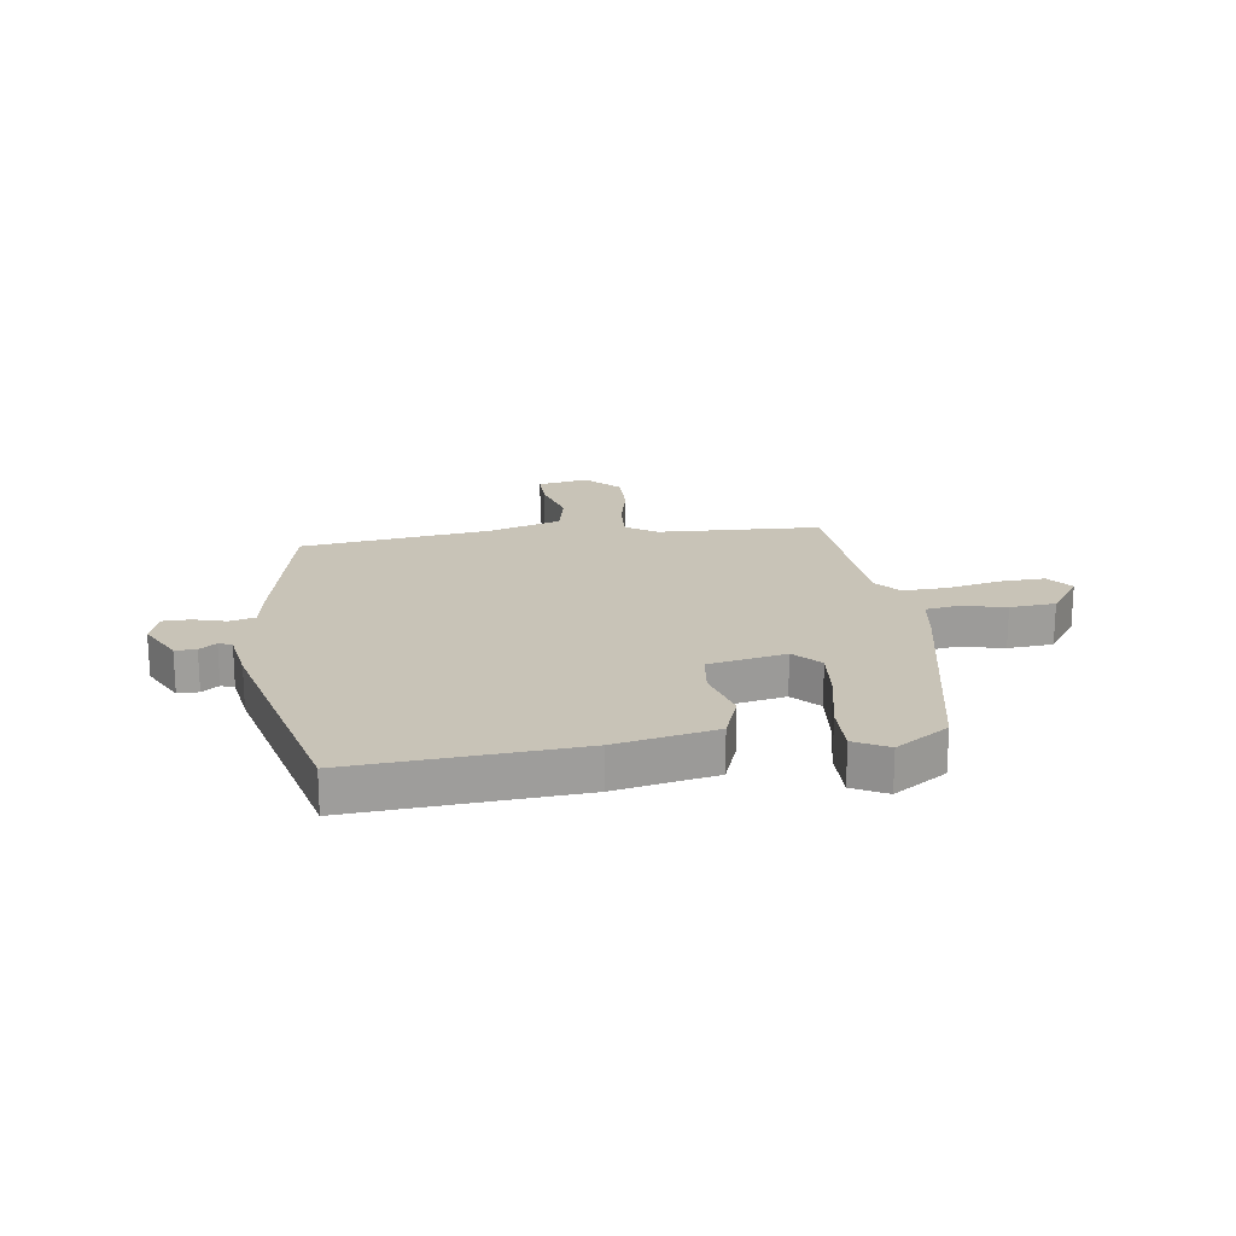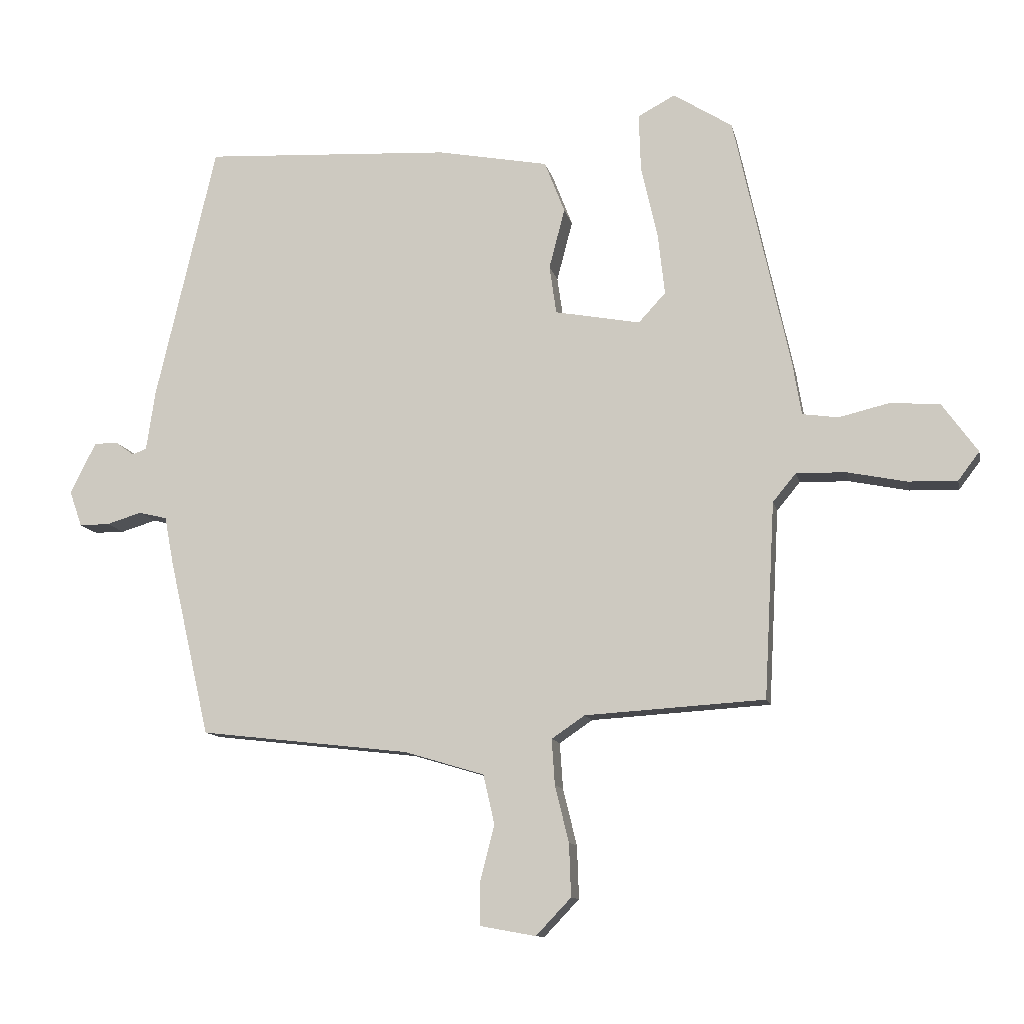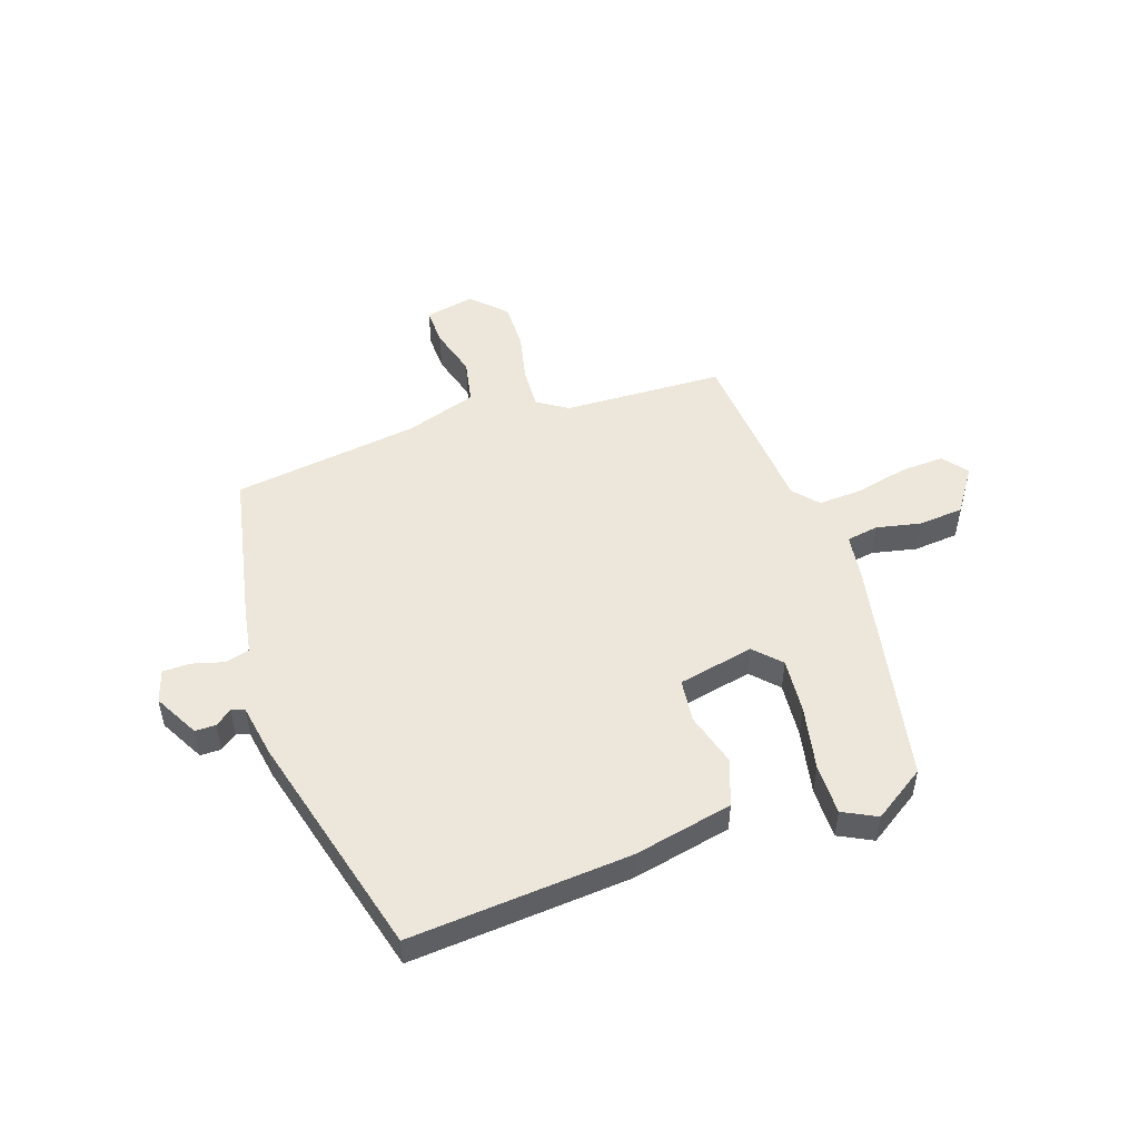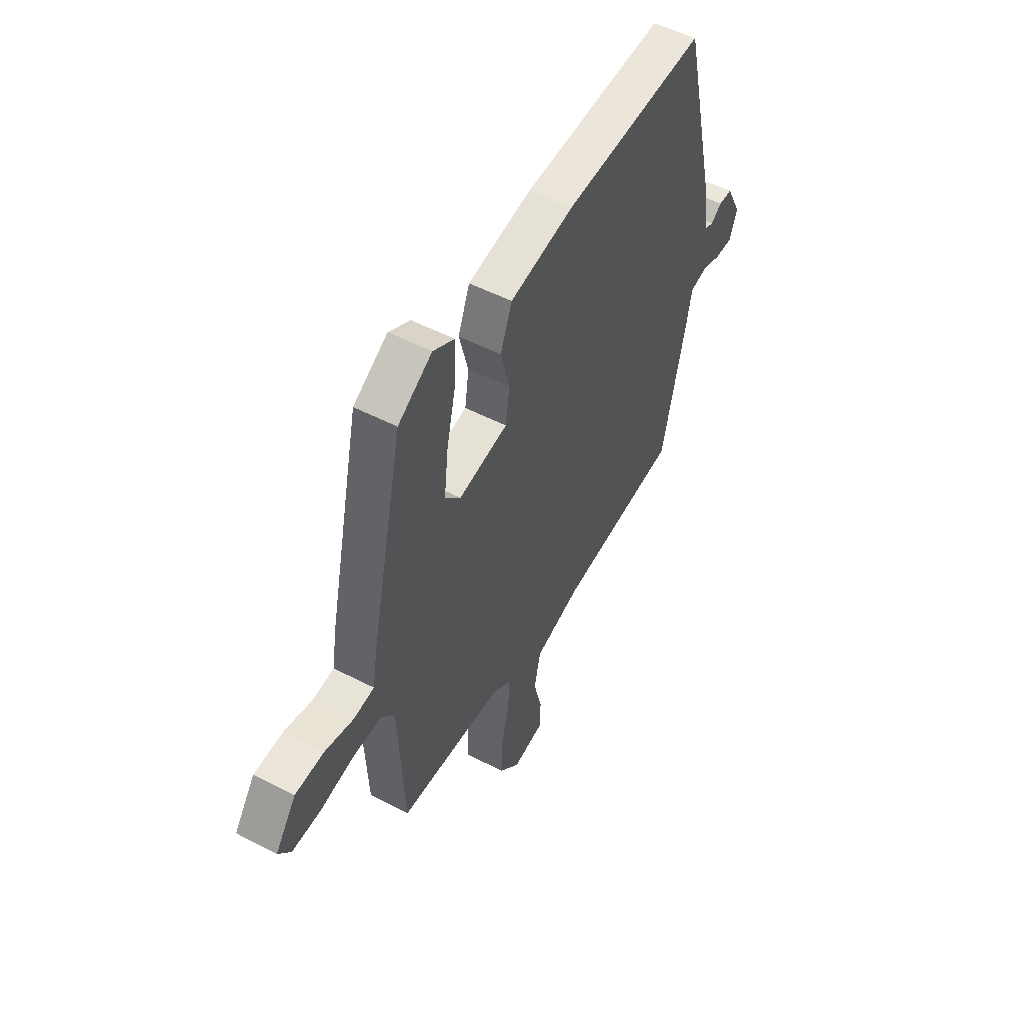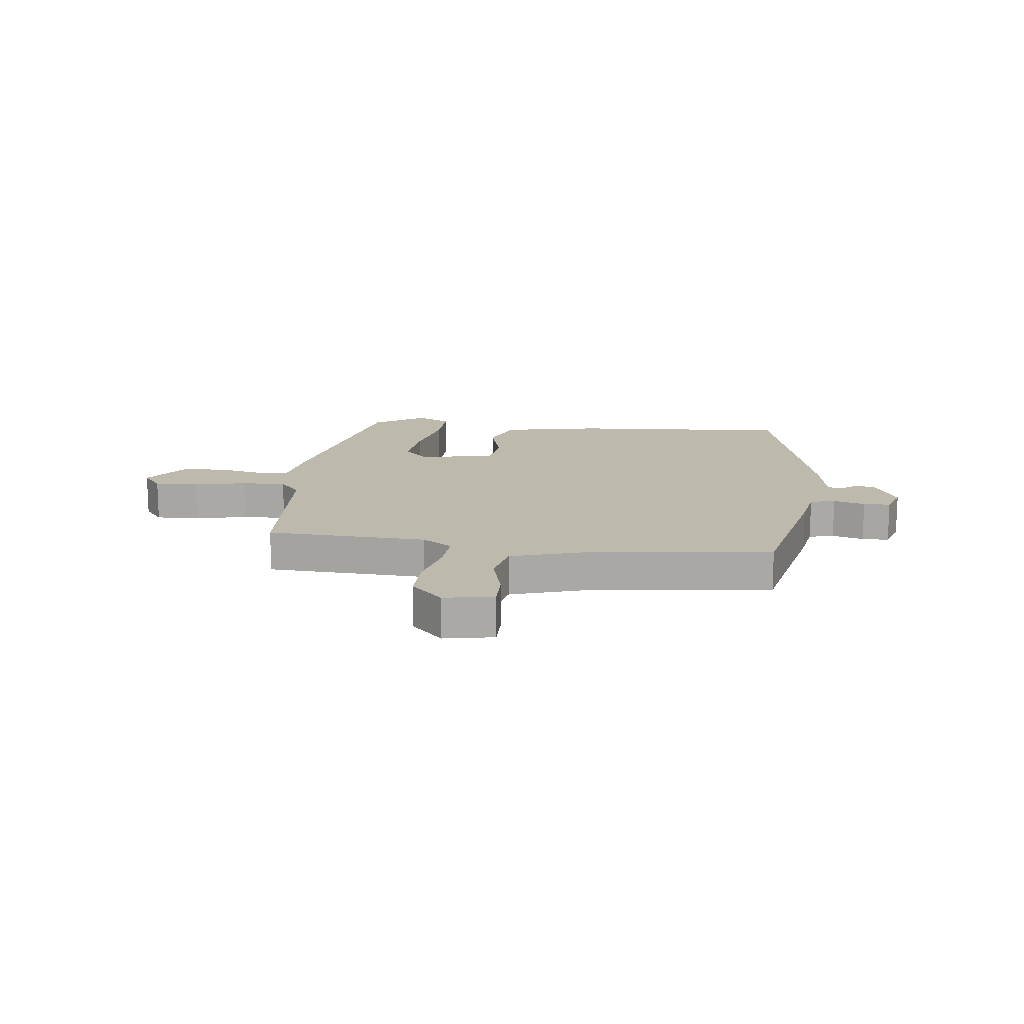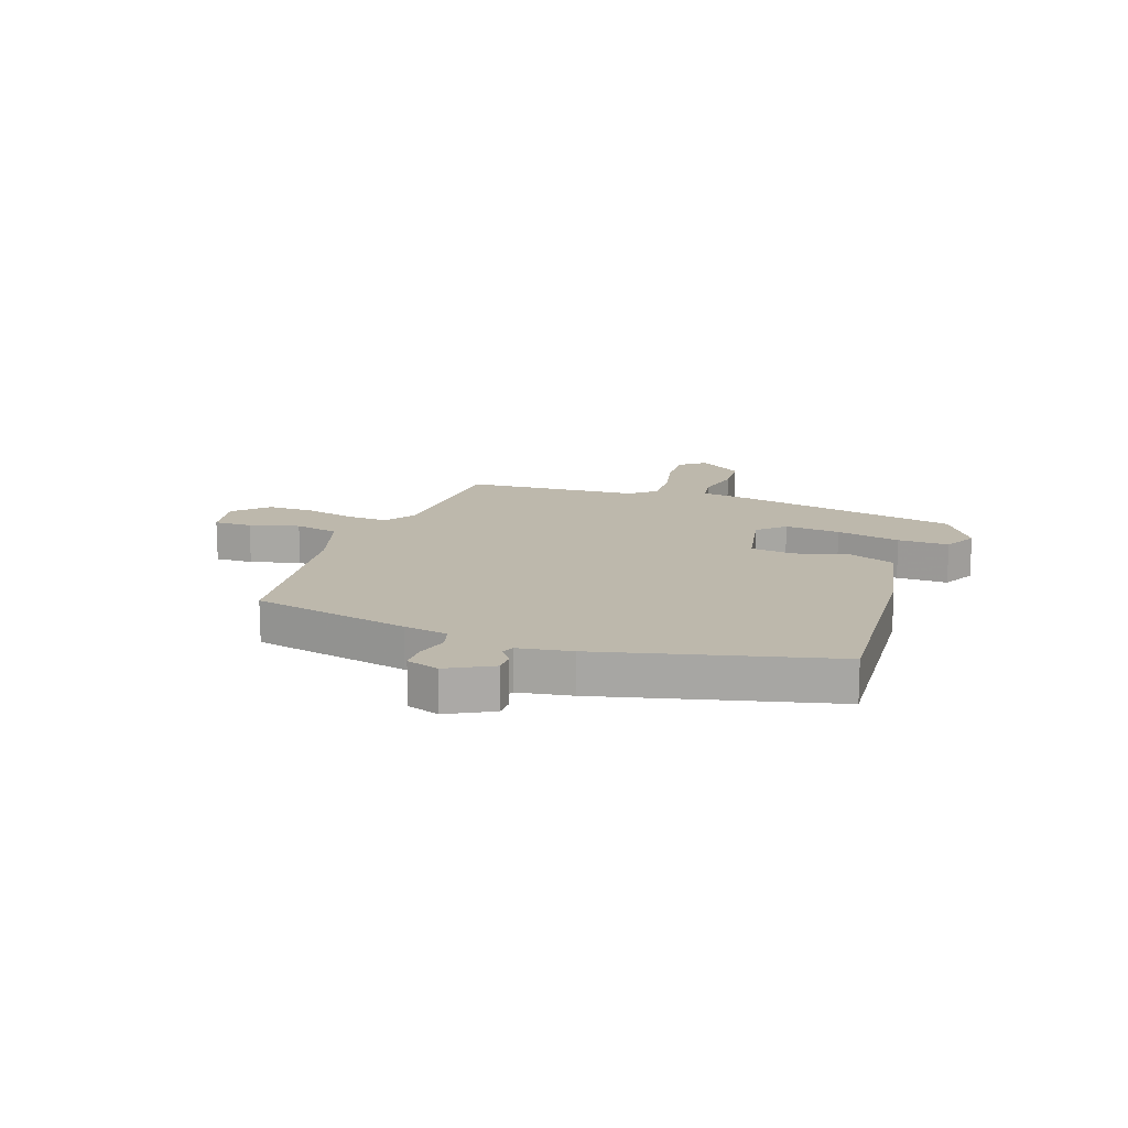
<metadata>
{"format":"obj","ext":"obj","renderer":"f3d","projection":"perspective","resolution":1024,"background":"white","views":[{"elev":19.6,"azim":-8.9,"up":"+Y"},{"elev":-11.2,"azim":11.7,"up":"+Z"},{"elev":50.3,"azim":-20.2,"up":"+Y"},{"elev":51.9,"azim":119.4,"up":"+Z"},{"elev":15.0,"azim":-174.0,"up":"+Y"},{"elev":14.8,"azim":-71.5,"up":"+Y"}]}
</metadata>
<code>
v -0.432 0.07 -0.493
v -0.496 0.07 -0.214
v -0.511 0.07 -0.135
v -0.556 0.07 -0.124
v -0.612 0.07 -0.141
v -0.66 0.07 -0.141
v -0.68 0.07 -0.084
v -0.639 0.07 -0.003
v -0.602 0.07 -0.002
v -0.572 0.07 -0.024
v -0.549 0.07 -0.015
v -0.535 0.07 0.08
v -0.439 0.07 0.49
v -0.045 0.07 0.469
v 0.132 0.07 0.436
v 0.164 0.07 0.354
v 0.139 0.07 0.258
v 0.15 0.07 0.181
v 0.286 0.07 0.156
v 0.329 0.07 0.203
v 0.318 0.07 0.302
v 0.292 0.07 0.416
v 0.289 0.07 0.507
v 0.348 0.07 0.539
v 0.442 0.07 0.48
v 0.531 0.07 0.076
v 0.545 0.07 -0.009
v 0.602 0.07 -0.017
v 0.681 0.07 0.002
v 0.761 0.07 -0.003
v 0.818 0.07 -0.082
v 0.784 0.07 -0.127
v 0.706 0.07 -0.125
v 0.612 0.07 -0.106
v 0.533 0.07 -0.104
v 0.496 0.07 -0.149
v 0.479 0.07 -0.461
v 0.193 0.07 -0.479
v 0.14 0.07 -0.515
v 0.145 0.07 -0.588
v 0.167 0.07 -0.678
v 0.17 0.07 -0.762
v 0.114 0.07 -0.821
v 0.025 0.07 -0.805
v 0.025 0.07 -0.737
v 0.048 0.07 -0.648
v 0.03 0.07 -0.569
v -0.098 0.07 -0.531
v -0.432 0 -0.493
v -0.496 0 -0.214
v -0.511 0 -0.135
v -0.556 0 -0.124
v -0.612 0 -0.141
v -0.66 0 -0.141
v -0.68 0 -0.084
v -0.639 0 -0.003
v -0.602 0 -0.002
v -0.572 0 -0.024
v -0.549 0 -0.015
v -0.535 0 0.08
v -0.439 0 0.49
v -0.045 0 0.469
v 0.132 0 0.436
v 0.164 0 0.354
v 0.139 0 0.258
v 0.15 0 0.181
v 0.286 0 0.156
v 0.329 0 0.203
v 0.318 0 0.302
v 0.292 0 0.416
v 0.289 0 0.507
v 0.348 0 0.539
v 0.442 0 0.48
v 0.531 0 0.076
v 0.545 0 -0.009
v 0.602 0 -0.017
v 0.681 0 0.002
v 0.761 0 -0.003
v 0.818 0 -0.082
v 0.784 0 -0.127
v 0.706 0 -0.125
v 0.612 0 -0.106
v 0.533 0 -0.104
v 0.496 0 -0.149
v 0.479 0 -0.461
v 0.193 0 -0.479
v 0.14 0 -0.515
v 0.145 0 -0.588
v 0.167 0 -0.678
v 0.17 0 -0.762
v 0.114 0 -0.821
v 0.025 0 -0.805
v 0.025 0 -0.737
v 0.048 0 -0.648
v 0.03 0 -0.569
v -0.098 0 -0.531
f 44 45 46
f 43 44 46
f 42 43 46
f 41 42 46
f 40 41 46
f 39 40 46 47
f 38 39 47 48
f 36 37 38
f 1 2 3
f 48 1 3
f 38 48 3
f 36 38 3
f 35 36 3
f 32 33 34
f 31 32 34
f 30 31 34
f 29 30 34
f 28 29 34
f 27 28 34 35
f 26 27 35
f 25 26 35
f 24 25 35
f 23 24 35
f 22 23 35
f 21 22 35
f 15 16 17
f 14 15 17
f 13 14 17
f 12 13 17
f 11 12 17
f 11 17 18
f 10 11 18 19
f 8 9 10
f 7 8 10
f 6 7 10
f 5 6 10
f 4 5 10
f 3 4 10 19
f 20 21 35
f 19 20 35
f 3 19 35
f 94 93 92
f 94 92 91
f 94 91 90
f 94 90 89
f 94 89 88
f 95 94 88 87
f 96 95 87 86
f 86 85 84
f 51 50 49
f 51 49 96
f 51 96 86
f 51 86 84
f 51 84 83
f 82 81 80
f 82 80 79
f 82 79 78
f 82 78 77
f 82 77 76
f 83 82 76 75
f 83 75 74
f 83 74 73
f 83 73 72
f 83 72 71
f 83 71 70
f 83 70 69
f 65 64 63
f 65 63 62
f 65 62 61
f 65 61 60
f 65 60 59
f 66 65 59
f 67 66 59 58
f 58 57 56
f 58 56 55
f 58 55 54
f 58 54 53
f 58 53 52
f 67 58 52 51
f 83 69 68
f 83 68 67
f 83 67 51
f 1 49 50 2
f 2 50 51 3
f 3 51 52 4
f 4 52 53 5
f 5 53 54 6
f 6 54 55 7
f 7 55 56 8
f 8 56 57 9
f 9 57 58 10
f 10 58 59 11
f 11 59 60 12
f 12 60 61 13
f 13 61 62 14
f 14 62 63 15
f 15 63 64 16
f 16 64 65 17
f 17 65 66 18
f 18 66 67 19
f 19 67 68 20
f 20 68 69 21
f 21 69 70 22
f 22 70 71 23
f 23 71 72 24
f 24 72 73 25
f 25 73 74 26
f 26 74 75 27
f 27 75 76 28
f 28 76 77 29
f 29 77 78 30
f 30 78 79 31
f 31 79 80 32
f 32 80 81 33
f 33 81 82 34
f 34 82 83 35
f 35 83 84 36
f 36 84 85 37
f 37 85 86 38
f 38 86 87 39
f 39 87 88 40
f 40 88 89 41
f 41 89 90 42
f 42 90 91 43
f 43 91 92 44
f 44 92 93 45
f 45 93 94 46
f 46 94 95 47
f 47 95 96 48
f 48 96 49 1

</code>
